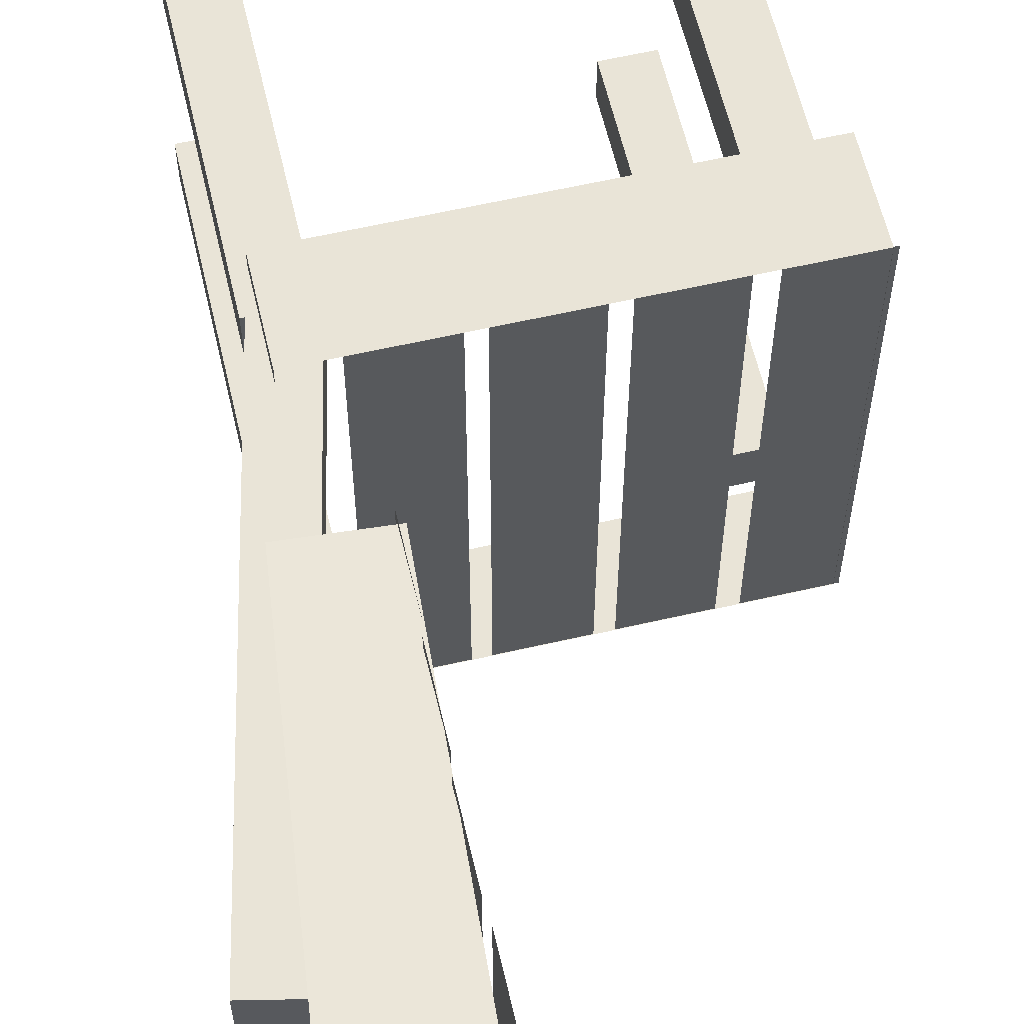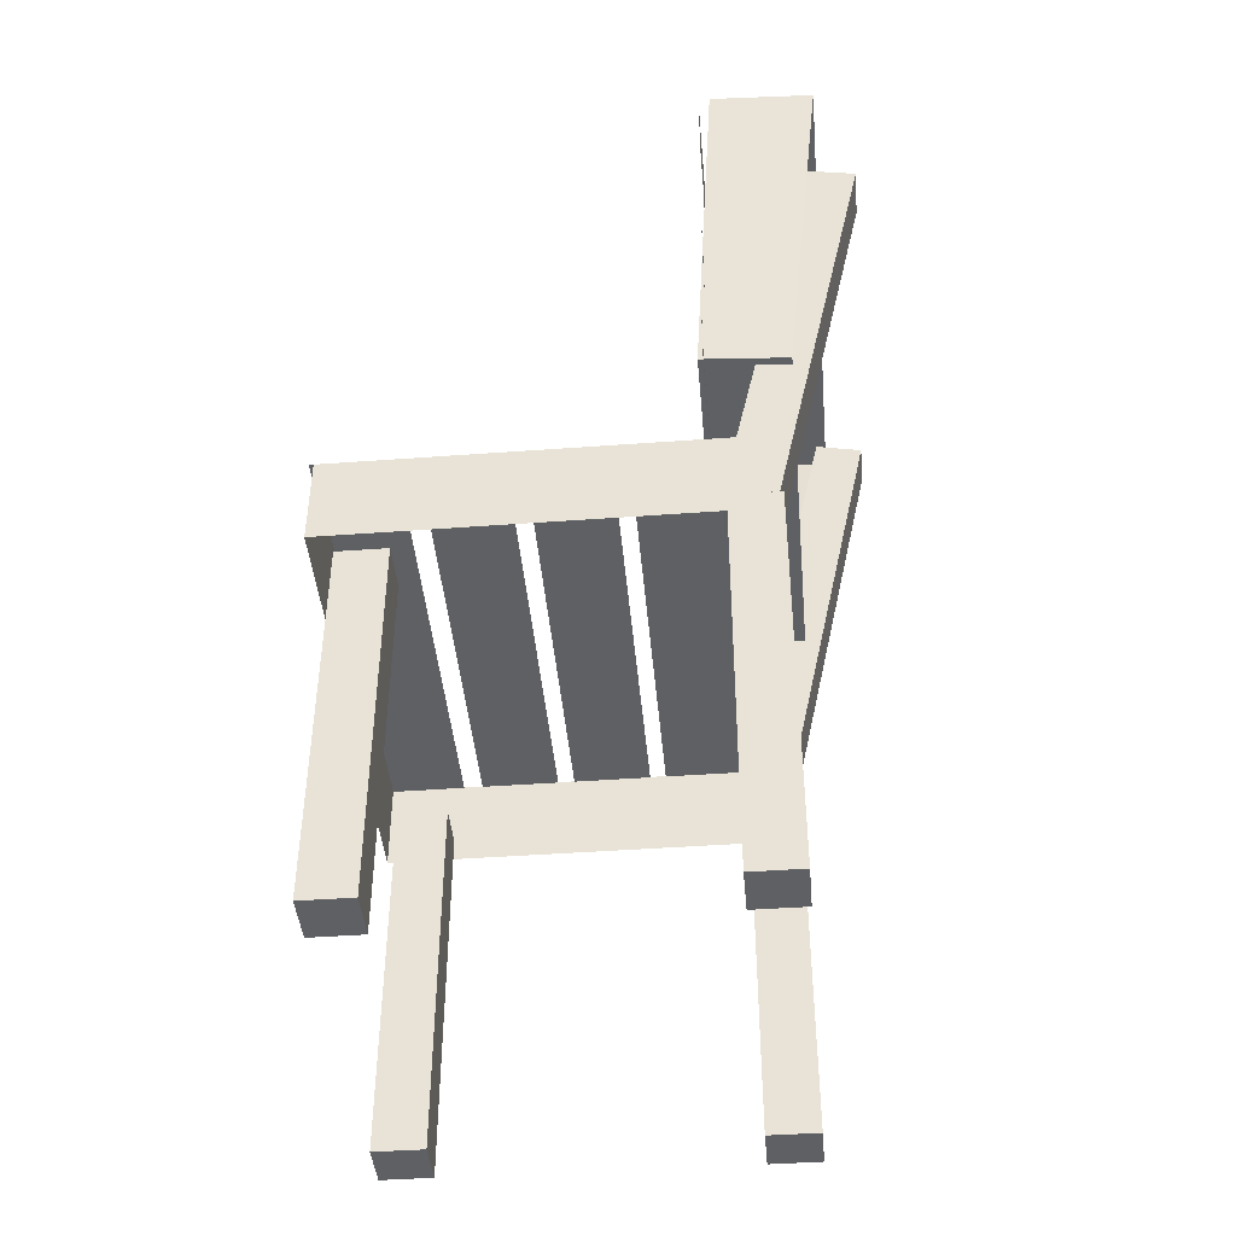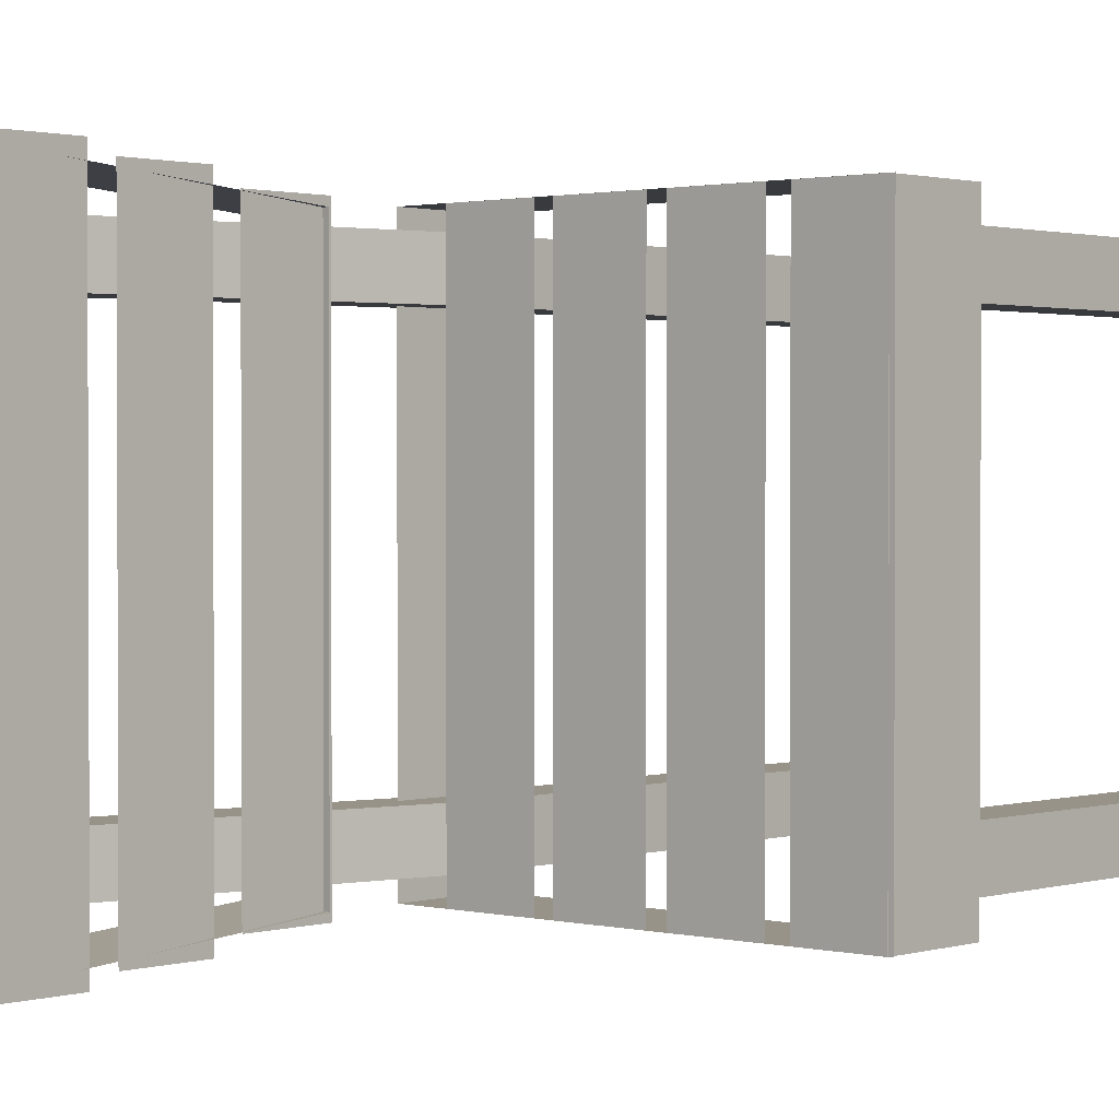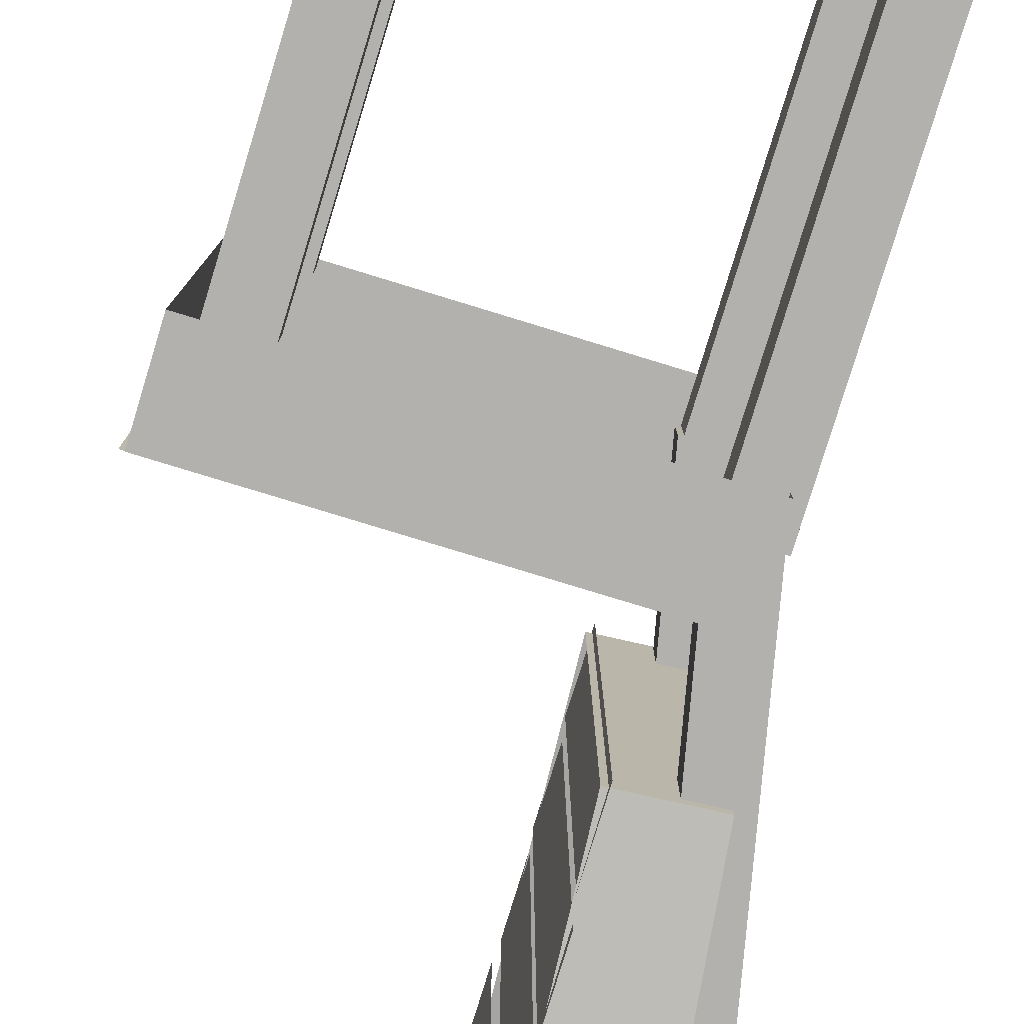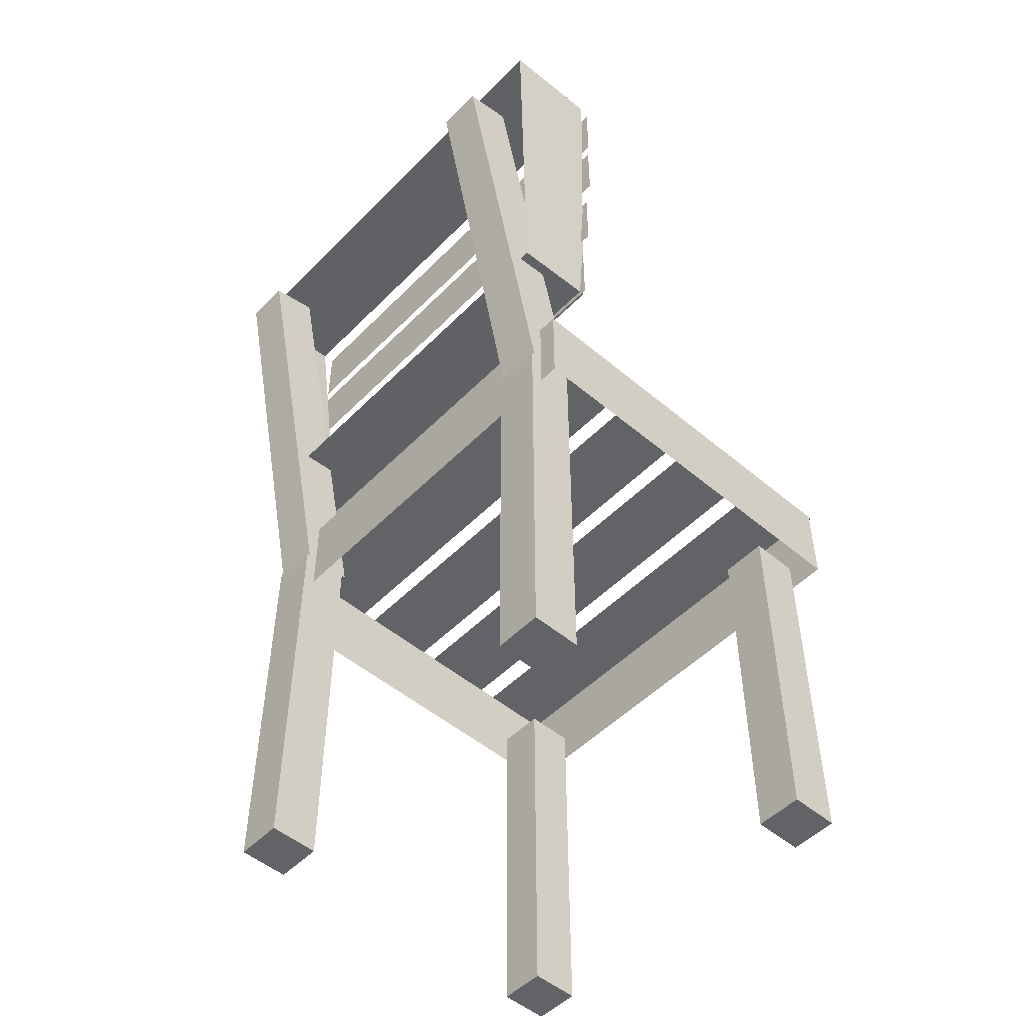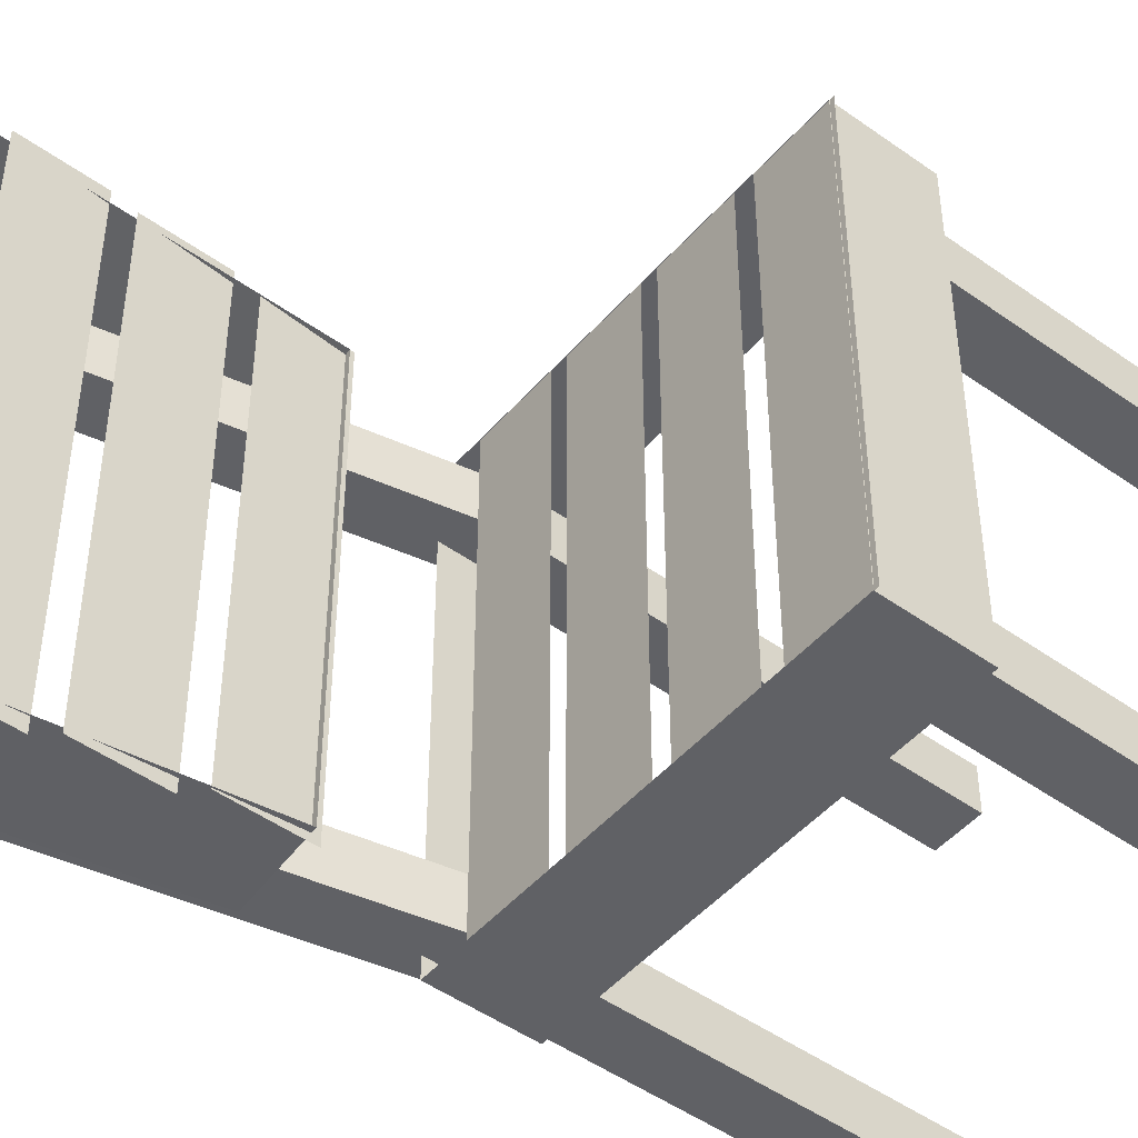
<metadata>
{"format":"obj","ext":"obj","renderer":"f3d","projection":"perspective","resolution":1024,"background":"white","views":[{"elev":60.9,"azim":166.8,"up":"+Z"},{"elev":-43.5,"azim":5.0,"up":"+Y"},{"elev":1.3,"azim":-138.0,"up":"+Z"},{"elev":-79.3,"azim":-17.0,"up":"+Z"},{"elev":-50.9,"azim":137.5,"up":"+Y"},{"elev":-48.0,"azim":-128.8,"up":"+Z"}]}
</metadata>
<code>
o Chair_Small
v -0.2137 0.3896 0.2436
v -0.2137 0.4874 0.2436
v -0.2137 0.3896 -0.2436
v -0.2137 0.4874 -0.2436
v 0.2137 0.3896 0.2436
v 0.2137 0.4874 0.2436
v 0.2137 0.3896 -0.2436
v 0.2137 0.4874 -0.2436
v -0.2137 0.3896 -0
v -0.2137 0.4874 -0
v 0 0.3896 -0.2436
v 0 0.4874 -0.2436
v 0.2137 0.3896 -0
v 0.2137 0.4874 -0
v 0 0.3896 0.2436
v 0 0.4874 0.2436
v -0.1155 0.4869 -0.2436
v -0.03293 0.4869 0.2436
v -0.1389 -0.006471 -0.1685
v -0.1389 0.3941 -0.1685
v -0.192 -0.006471 -0.1685
v -0.192 0.3941 -0.1685
v -0.1389 -0.006471 -0.2191
v -0.1389 0.3941 -0.2191
v -0.192 -0.006471 -0.2191
v -0.192 0.3941 -0.2191
v -0.1386 -0.006471 0.2185
v -0.1386 0.3941 0.2185
v -0.1917 -0.006471 0.2185
v -0.1917 0.3941 0.2185
v -0.1386 -0.006471 0.1679
v -0.1386 0.3941 0.1679
v -0.1917 -0.006471 0.1679
v -0.1917 0.3941 0.1679
v 0.2436 0.6077 0.2334
v 0.1517 0.6146 0.2334
v 0.2436 0.6077 -0.2334
v 0.1517 0.6146 -0.2334
v 0.2863 0.9912 0.2695
v 0.1754 0.998 0.2695
v 0.2863 0.9912 -0.2695
v 0.1754 0.998 -0.2695
v 0.2269 -0.006471 -0.1717
v 0.2269 0.4301 -0.1717
v 0.1738 -0.006471 -0.1717
v 0.1738 0.4301 -0.1717
v 0.2269 -0.006471 -0.2223
v 0.2269 0.4301 -0.2223
v 0.1738 -0.006471 -0.2223
v 0.1738 0.4301 -0.2223
v 0.2269 -0.006471 0.2249
v 0.2269 0.4301 0.2249
v 0.1738 -0.006471 0.2249
v 0.1738 0.4301 0.2249
v 0.2269 -0.006471 0.1743
v 0.2269 0.4301 0.1743
v 0.1738 -0.006471 0.1743
v 0.1738 0.4301 0.1743
v 0.2211 0.4206 -0.1717
v 0.3252 0.9073 -0.1717
v 0.1692 0.4318 -0.1717
v 0.2733 0.9184 -0.1717
v 0.2211 0.4206 -0.2223
v 0.3252 0.9073 -0.2223
v 0.1692 0.4318 -0.2223
v 0.2733 0.9184 -0.2223
v 0.2211 0.4206 0.2249
v 0.3252 0.9073 0.2249
v 0.1692 0.4318 0.2249
v 0.2733 0.9184 0.2249
v 0.2211 0.4206 0.1743
v 0.3252 0.9073 0.1743
v 0.1692 0.4318 0.1743
v 0.2733 0.9184 0.1743
v 0.1636 0.9132 0.2671
v 0.1636 0.9132 -0.2671
v 0.1636 0.9947 0.2671
v 0.1636 0.9947 -0.2671
v 0.1652 0.8111 0.2671
v 0.1652 0.8111 -0.2671
v 0.1652 0.8926 0.2671
v 0.1652 0.8926 -0.2671
v 0.1614 0.709 0.2559
v 0.1614 0.709 -0.2559
v 0.1614 0.7906 0.2559
v 0.1614 0.7906 -0.2559
v 0.1575 0.6067 0.2416
v 0.1575 0.6067 -0.2416
v 0.1575 0.6883 0.2416
v 0.1575 0.6883 -0.2416
v 0.08421 0.4869 0.2436
v 0.08421 0.4869 -0.2436
v 0.1667 0.4869 0.2436
v 0.1667 0.4869 -0.2436
v 0.06735 0.4869 -0.2436
v 0.06735 0.4869 0.2436
v -0.01517 0.4869 -0.2436
v -0.01517 0.4869 0.2436
v -0.03293 0.4869 -0.2436
v -0.1155 0.4869 0.2436
v -0.2182 0.4869 -0.2436
v -0.1356 0.4869 0.2436
v -0.1356 0.4869 -0.2436
v -0.2182 0.4869 0.2436
f 2 10 9 1
f 3 4 12 11
f 7 8 14 13
f 5 6 16 15
f 101 104 102 103
f 13 14 6 5
f 11 12 8 7
f 9 10 4 3
f 15 16 2 1
f 19 20 22 21
f 21 22 26 25
f 25 26 24 23
f 23 24 20 19
f 21 25 23 19
f 26 22 20 24
f 27 28 30 29
f 29 30 34 33
f 33 34 32 31
f 31 32 28 27
f 29 33 31 27
f 34 30 28 32
f 38 37 35 36
f 42 41 37 38
f 40 39 41 42
f 86 84 83 85
f 82 80 79 81
f 36 35 39 40
f 43 44 46 45
f 45 46 50 49
f 49 50 48 47
f 47 48 44 43
f 45 49 47 43
f 50 46 44 48
f 51 52 54 53
f 53 54 58 57
f 57 58 56 55
f 55 56 52 51
f 53 57 55 51
f 58 54 52 56
f 59 60 62 61
f 61 62 66 65
f 65 66 64 63
f 63 64 60 59
f 61 65 63 59
f 66 62 60 64
f 67 68 70 69
f 69 70 74 73
f 73 74 72 71
f 71 72 68 67
f 69 73 71 67
f 74 70 68 72
f 78 76 75 77
f 90 88 87 89
f 17 100 18 99
f 92 91 93 94
f 97 98 96 95

</code>
